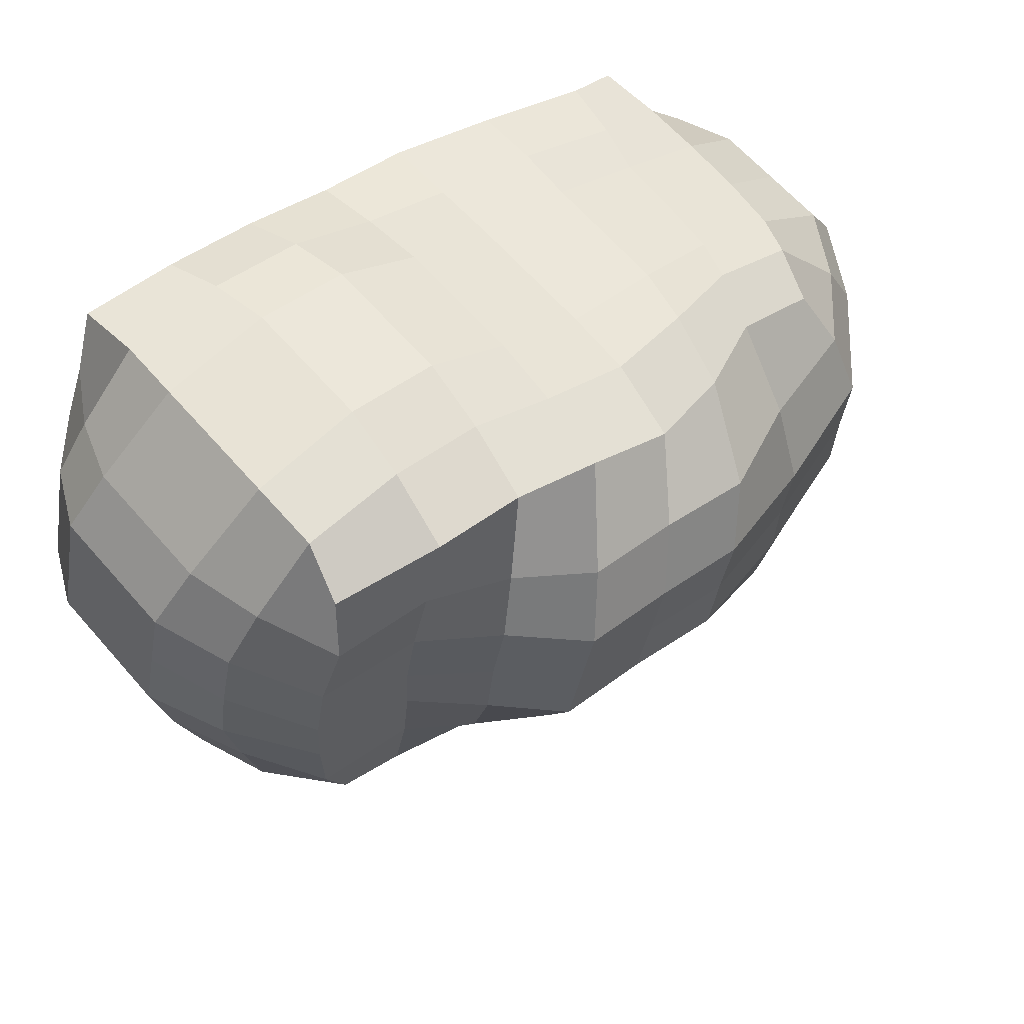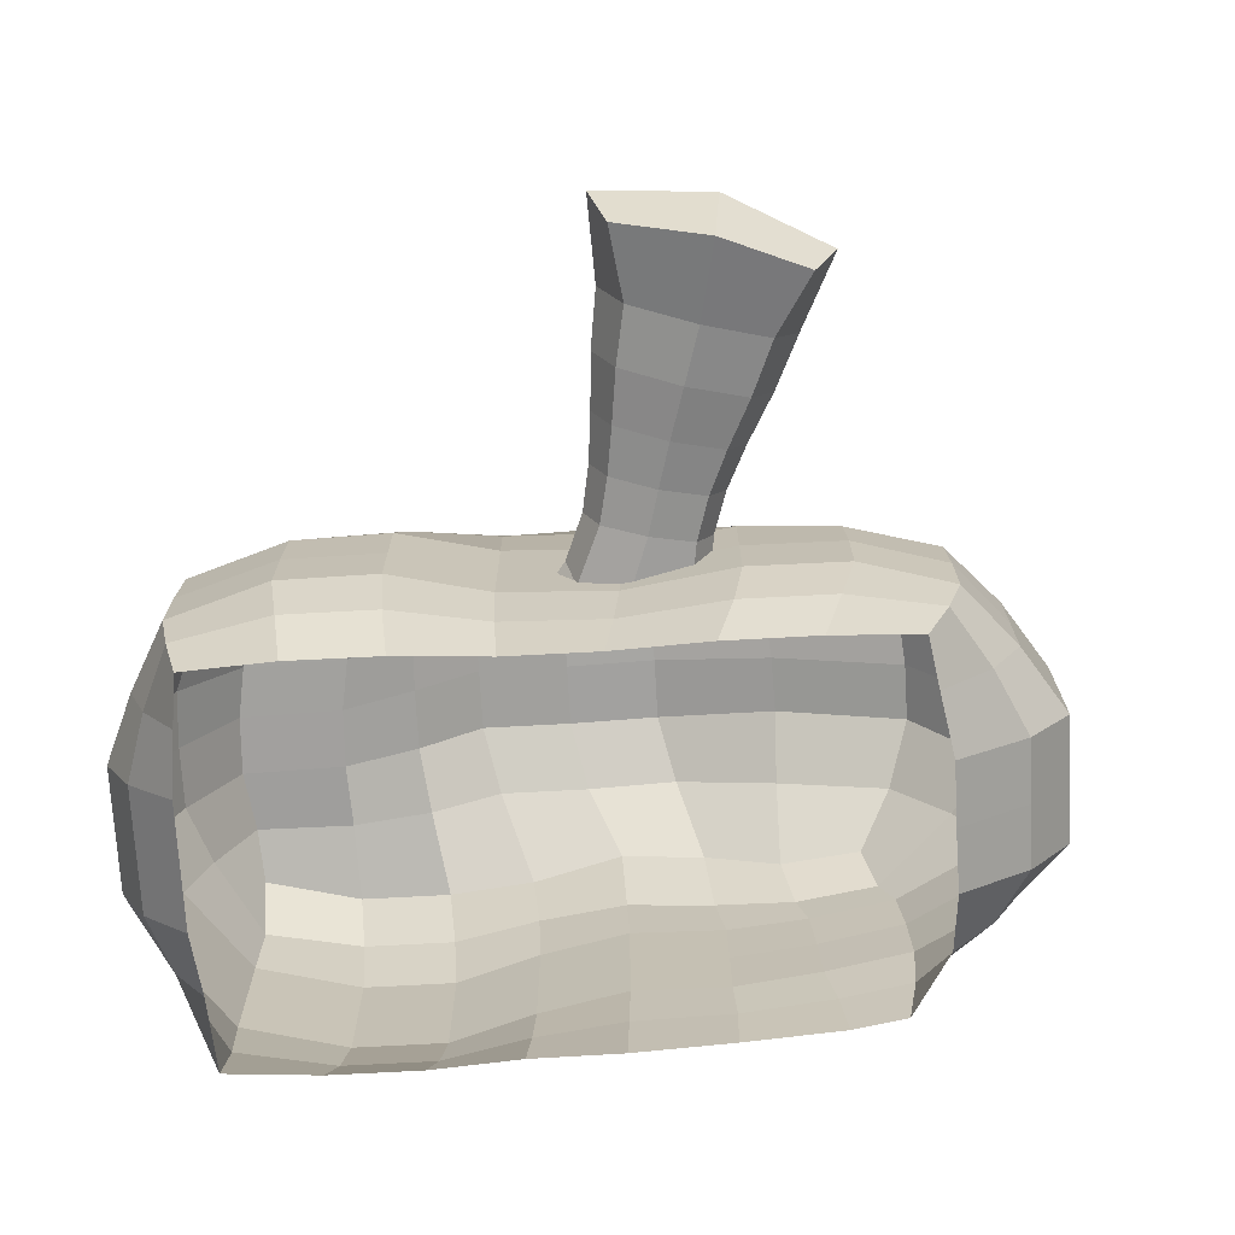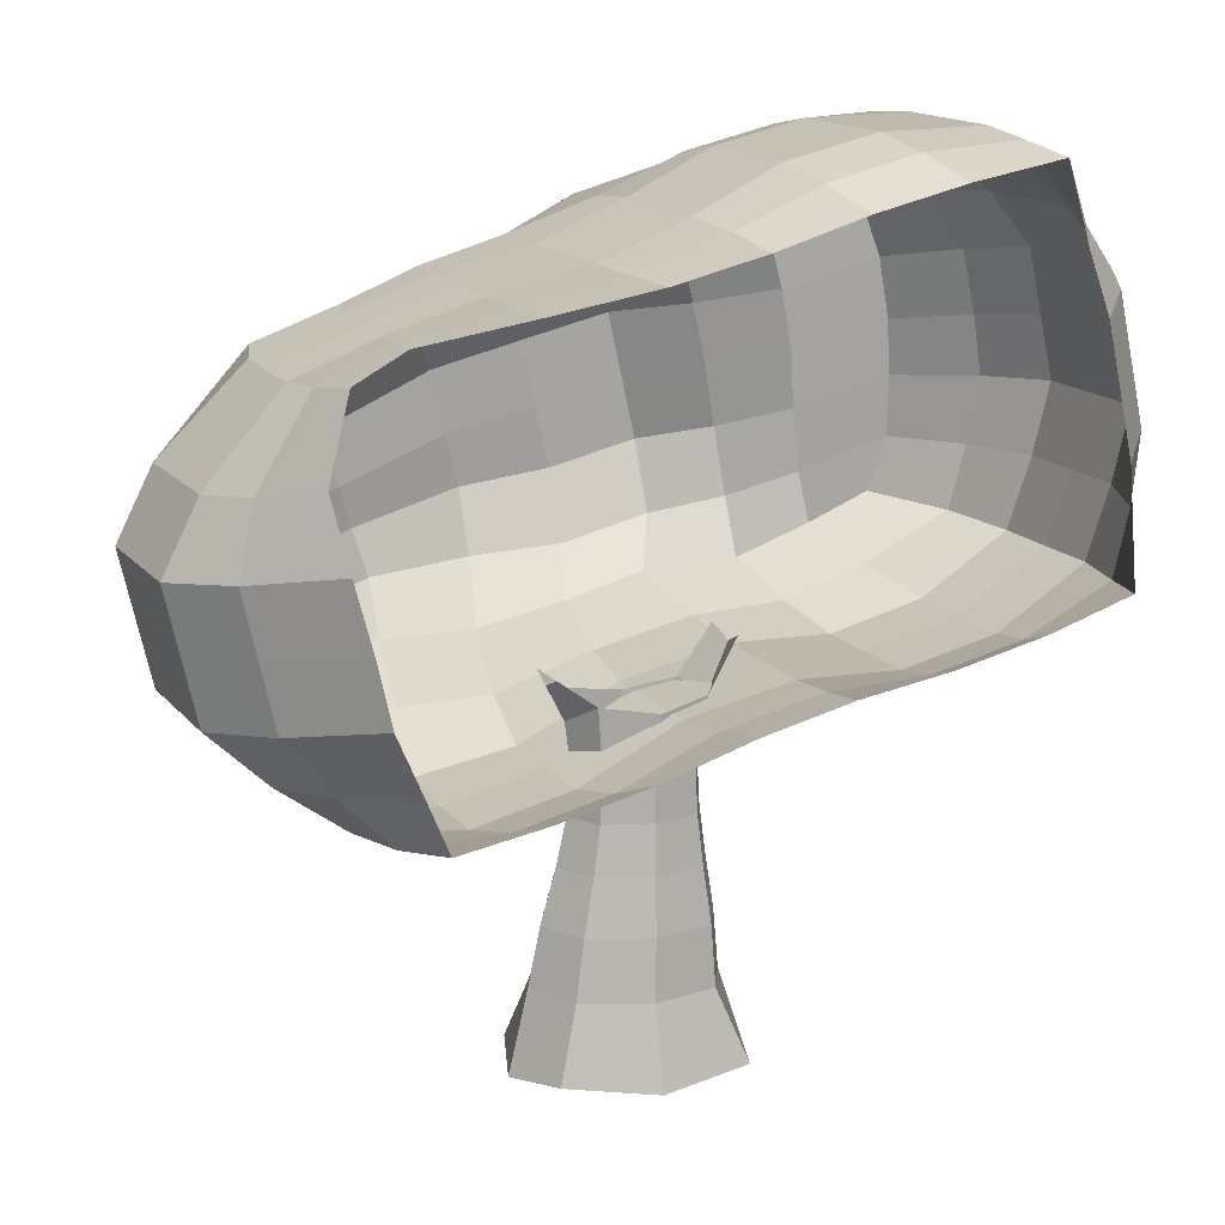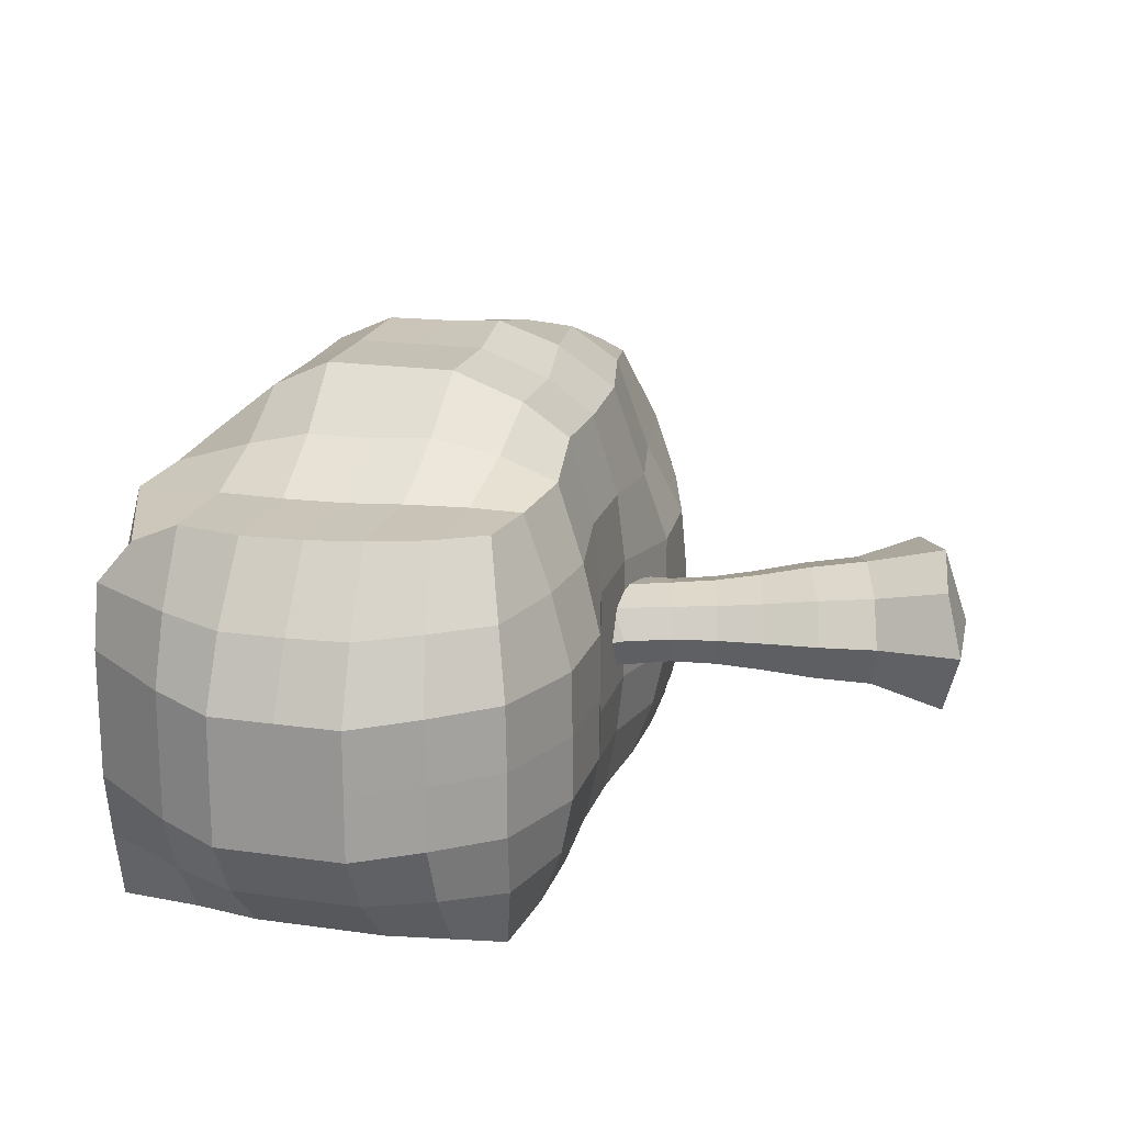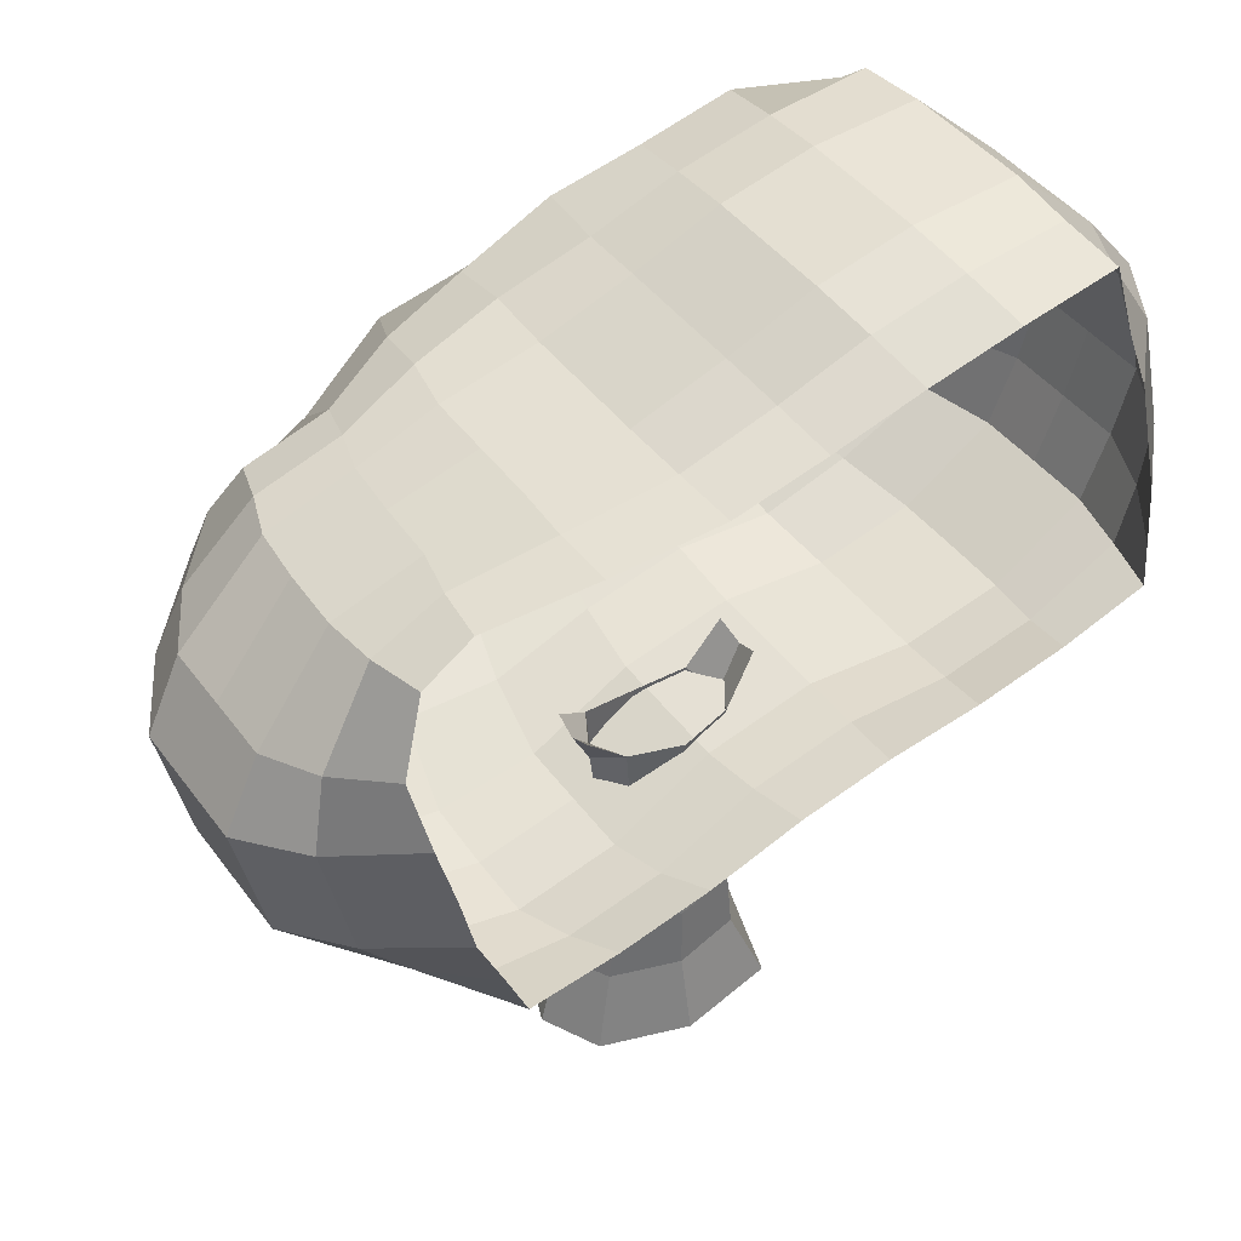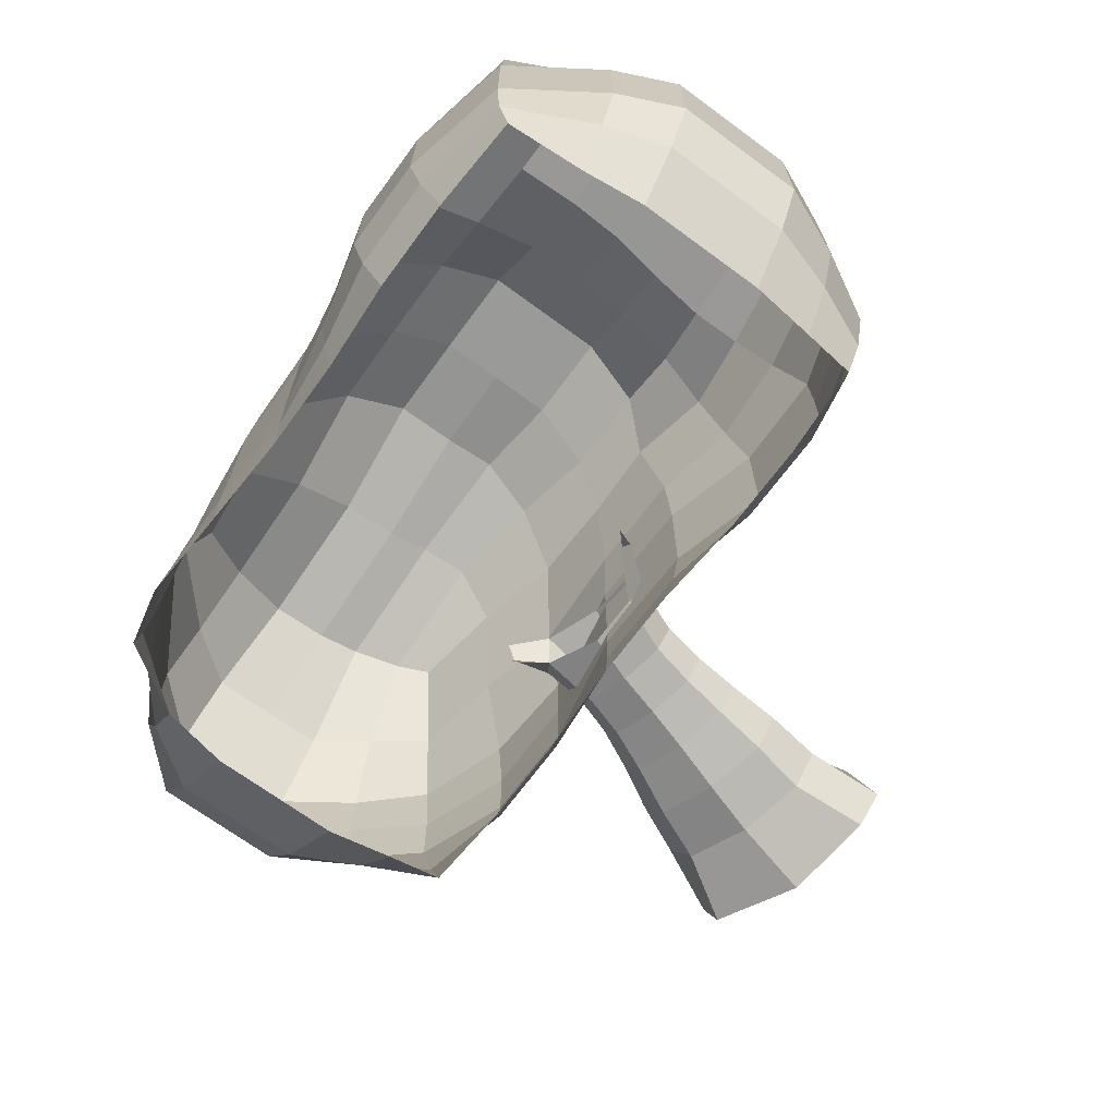
<metadata>
{"format":"obj","ext":"obj","renderer":"f3d","projection":"perspective","resolution":1024,"background":"white","views":[{"elev":62.7,"azim":-40.9,"up":"+Y"},{"elev":-71.6,"azim":-9.6,"up":"+Z"},{"elev":15.4,"azim":155.1,"up":"+Y"},{"elev":18.8,"azim":-87.4,"up":"+Z"},{"elev":43.6,"azim":146.3,"up":"+Y"},{"elev":-69.2,"azim":-139.1,"up":"+Z"}]}
</metadata>
<code>
o Cube.003_Cube.007
v 1.27 -0.06665 7.233
v 1.27 -0.06664 6.043
v -0.4616 -0.1737 6.043
v -0.4616 -0.1737 7.233
v 0.7815 2.033 6.939
v 0.7816 2.033 6.337
v -0.09559 2.006 6.337
v -0.09562 2.006 6.939
v 0.9707 1.111 7.035
v 0.9708 1.111 6.241
v -0.1864 1.044 6.241
v -0.1864 1.044 7.035
v 0.7991 3.029 6.943
v 0.7992 3.029 6.333
v -0.1913 3.008 6.343
v -0.1913 3.008 6.933
v 0.2711 2.929 7.016
v 1.485 -0.167 6.638
v 0.9604 2.85 6.638
v 0.4114 -0.2334 5.9
v -0.6624 -0.2998 6.638
v 1.117 3.265 6.842
v 0.4113 -0.2334 7.376
v -0.4875 3.464 6.874
v -0.4875 3.464 6.402
v -0.3147 2.896 6.638
v 0.2712 2.929 6.259
v 1.117 3.265 6.434
v 1.062 0.5757 7.075
v 1.062 0.5757 6.201
v 1.188 1.124 6.638
v -0.2108 0.4976 6.201
v 0.3922 1.078 6.092
v -0.2108 0.4976 7.075
v -0.4033 1.032 6.638
v 0.3922 1.078 7.184
v 0.8587 1.601 6.979
v 0.8588 1.601 6.297
v 0.946 2.038 6.638
v -0.1339 1.554 6.297
v 0.343 2.02 6.224
v -0.134 1.554 6.979
v -0.2601 2.001 6.638
v 0.343 2.02 7.052
v 0.7526 2.456 6.923
v 0.7526 2.456 6.353
v -0.08773 2.446 6.355
v -0.08775 2.446 6.921
v 1.045 1.61 6.638
v 0.426 0.5298 7.241
v -0.4521 0.4759 6.638
v 1.304 0.5836 6.638
v 0.4261 0.5298 6.035
v 1.123 3.172 6.638
v -0.5185 3.353 6.638
v 0.426 -0.471 6.638
v 0.3624 1.578 6.169
v -0.3201 1.545 6.638
v 0.3624 1.578 7.107
v 0.9082 2.448 6.638
v 0.3295 2.448 6.251
v -0.2398 2.438 6.638
v 0.3294 2.448 7.025
v -2.908 3.985 8.557
v -2.6 7.127 8.351
v -3.345 3.84 4.955
v -2.539 7.387 4.956
v 2.559 2.993 8.821
v 3.001 5.792 8.22
v 2.619 2.498 4.953
v 3.222 6.021 5.236
v 1.799 2.638 4.932
v 0.9481 2.831 4.932
v 0.06575 3.078 4.955
v -0.7915 3.27 4.956
v -1.67 3.408 4.943
v -2.522 3.597 4.942
v -1.66 7.243 4.938
v -0.8101 7.051 4.938
v 0.01106 6.812 4.956
v 0.859 6.615 4.958
v 1.798 6.431 5.106
v 2.747 6.248 5.294
v -2.317 3.746 8.568
v -1.617 3.481 8.634
v -0.7784 3.41 8.813
v -0.0287 3.216 8.823
v 0.8127 3.041 8.877
v 1.693 3.031 8.934
v 2.262 6.039 8.189
v 1.56 6.222 8.5
v 0.7851 6.416 8.669
v -0.02318 6.821 8.642
v -0.8101 7.051 8.556
v -1.66 7.243 8.556
v -3.103 4.476 8.565
v -3.104 5.04 8.546
v -3.076 5.554 8.543
v -2.974 6.121 8.542
v -2.764 6.685 8.562
v -2.753 6.681 4.946
v -2.959 6.116 4.928
v -3.091 5.528 4.928
v -3.224 4.939 4.928
v -3.292 4.329 4.944
v 3.435 5.313 5.152
v 3.336 4.705 4.973
v 3.188 4.115 4.943
v 3.055 3.527 4.943
v 2.809 2.956 4.951
v 3.195 5.227 8.528
v 3.27 4.596 8.806
v 3.146 4.063 8.839
v 3.018 3.664 8.907
v 2.785 3.241 8.897
v 2.152 5.472 8.831
v 2.048 4.872 9.219
v 1.913 4.342 9.247
v 1.782 3.947 9.322
v 1.649 3.497 9.291
v 1.222 5.781 9.246
v 0.945 5.24 9.526
v 0.8116 4.655 9.533
v 0.6805 4.158 9.57
v 0.688 3.578 9.328
v 0.3785 5.989 9.208
v 0.09921 5.442 9.499
v -0.03343 4.854 9.499
v -0.1661 4.266 9.499
v -0.1509 3.634 9.207
v -0.4717 6.181 9.208
v -0.751 5.634 9.499
v -0.8836 5.046 9.499
v -1.016 4.457 9.499
v -1.002 3.826 9.207
v -1.119 6.331 8.817
v -1.34 5.752 8.981
v -1.472 5.165 8.982
v -1.573 4.615 9.016
v -1.621 3.997 8.876
v -1.846 6.488 8.571
v -2.008 5.893 8.571
v -2.114 5.323 8.572
v -2.143 4.808 8.575
v -2.204 4.228 8.573
v -3.504 3.806 5.51
v -3.62 3.816 6.081
v -3.62 3.816 6.684
v -3.603 3.828 7.288
v -3.389 3.894 7.923
v -2.504 7.474 7.936
v -2.517 7.528 7.307
v -2.517 7.528 6.704
v -2.517 7.528 6.101
v -2.501 7.473 5.525
v 2.838 2.636 8.038
v 2.997 2.418 7.326
v 2.997 2.376 6.708
v 2.997 2.376 6.105
v 2.838 2.406 5.516
v 3.309 5.935 5.783
v 3.34 5.883 6.308
v 3.324 5.881 6.88
v 3.277 5.877 7.395
v 3.152 5.923 7.754
v 2.679 6.216 5.811
v 2.572 6.187 6.255
v 2.55 6.185 6.817
v 2.509 6.182 7.343
v 2.407 6.194 7.707
v 1.811 6.435 5.663
v 1.786 6.434 6.176
v 1.781 6.434 6.771
v 1.776 6.433 7.364
v 1.68 6.428 7.872
v 0.8777 6.617 5.562
v 0.8899 6.619 6.166
v 0.8899 6.619 6.769
v 0.8899 6.619 7.372
v 0.8659 6.62 7.995
v 0.06334 6.897 5.526
v 0.09781 6.954 6.108
v 0.09781 6.954 6.711
v 0.09781 6.954 7.314
v 0.06262 6.898 7.94
v -0.7018 7.228 5.473
v -0.6369 7.335 6.035
v -0.6369 7.335 6.638
v -0.6369 7.335 7.241
v -0.7018 7.228 7.885
v -1.552 7.42 5.473
v -1.487 7.526 6.035
v -1.487 7.526 6.638
v -1.487 7.526 7.241
v -1.552 7.42 7.885
v -2.644 3.402 5.491
v -2.75 3.3 6.053
v -2.75 3.3 6.656
v -2.737 3.309 7.26
v -2.523 3.495 7.907
v -1.777 3.209 5.495
v -1.841 3.089 6.068
v -1.841 3.089 6.671
v -1.84 3.09 7.274
v -1.724 3.246 7.909
v -0.8431 3.174 5.535
v -0.877 3.11 6.122
v -0.877 3.11 6.725
v -0.877 3.11 7.328
v -0.8769 3.183 8.014
v 0.1238 2.978 5.516
v 0.162 2.911 6.092
v 0.162 2.911 6.695
v 0.1622 2.911 7.298
v 0.08869 2.987 7.999
v 1.068 2.622 5.449
v 1.14 2.497 6
v 1.14 2.497 6.603
v 1.14 2.503 7.208
v 1.055 2.737 7.917
v 1.933 2.427 5.447
v 2.061 2.294 5.994
v 2.061 2.294 6.598
v 2.062 2.35 7.221
v 1.917 2.715 7.965
v 3.313 2.878 5.517
v 3.613 2.832 6.098
v 3.613 2.832 6.701
v 3.613 2.836 7.305
v 3.304 3.022 8.075
v 3.746 3.42 5.495
v 4.159 3.356 6.067
v 4.159 3.356 6.67
v 4.159 3.356 7.273
v 3.735 3.439 7.999
v 3.878 4.008 5.495
v 4.292 3.944 6.067
v 4.292 3.944 6.67
v 4.292 3.944 7.273
v 3.864 3.972 7.996
v 4.011 4.597 5.495
v 4.425 4.533 6.067
v 4.425 4.533 6.67
v 4.425 4.533 7.273
v 3.995 4.558 8
v 3.833 5.197 5.632
v 4.083 5.143 6.132
v 4.083 5.143 6.735
v 4.083 5.143 7.338
v 3.725 5.155 7.946
v -3.522 4.497 7.877
v -3.799 4.494 7.229
v -3.806 4.489 6.625
v -3.806 4.489 6.022
v -3.616 4.425 5.466
v -3.622 5.115 7.835
v -3.926 5.163 7.167
v -3.926 5.163 6.564
v -3.926 5.163 5.961
v -3.662 5.079 5.423
v -3.535 5.67 7.833
v -3.793 5.751 7.167
v -3.793 5.751 6.564
v -3.793 5.751 5.961
v -3.529 5.667 5.423
v -3.404 6.258 7.833
v -3.66 6.339 7.167
v -3.66 6.339 6.564
v -3.66 6.339 5.961
v -3.397 6.255 5.423
v -3.075 6.787 7.88
v -3.262 6.843 7.232
v -3.262 6.843 6.629
v -3.262 6.843 6.026
v -3.068 6.781 5.471
f 9 31 49 37
f 31 10 38 49
f 49 38 6 39
f 37 49 39 5
f 4 23 50 34
f 23 1 29 50
f 50 29 9 36
f 34 50 36 12
f 3 21 51 32
f 21 4 34 51
f 51 34 12 35
f 32 51 35 11
f 1 18 52 29
f 18 2 30 52
f 52 30 10 31
f 29 52 31 9
f 2 20 53 30
f 20 3 32 53
f 53 32 11 33
f 30 53 33 10
f 14 28 54 19
f 19 54 22 13
f 25 15 26 55
f 55 26 16 24
f 4 21 56 23
f 21 3 20 56
f 56 20 2 18
f 23 56 18 1
f 10 33 57 38
f 33 11 40 57
f 57 40 7 41
f 38 57 41 6
f 11 35 58 40
f 35 12 42 58
f 58 42 8 43
f 40 58 43 7
f 12 36 59 42
f 36 9 37 59
f 59 37 5 44
f 42 59 44 8
f 5 39 60 45
f 39 6 46 60
f 60 46 14 19
f 45 60 19 13
f 6 41 61 46
f 41 7 47 61
f 61 47 15 27
f 46 61 27 14
f 7 43 62 47
f 43 8 48 62
f 62 48 16 26
f 47 62 26 15
f 8 44 63 48
f 44 5 45 63
f 63 45 13 17
f 48 63 17 16
f 275 155 67 101
f 250 165 69 111
f 141 95 65 100
f 225 156 68 89
f 195 151 65 95
f 165 170 90 69
f 170 175 91 90
f 175 180 92 91
f 180 185 93 92
f 185 190 94 93
f 190 195 95 94
f 150 200 84 64
f 200 205 85 84
f 205 210 86 85
f 210 215 87 86
f 215 220 88 87
f 220 225 89 88
f 111 69 90 116
f 116 90 91 121
f 121 91 92 126
f 126 92 93 131
f 131 93 94 136
f 136 94 95 141
f 85 140 145 84
f 140 139 144 145
f 139 138 143 144
f 138 137 142 143
f 137 136 141 142
f 86 135 140 85
f 135 134 139 140
f 134 133 138 139
f 133 132 137 138
f 132 131 136 137
f 87 130 135 86
f 130 129 134 135
f 129 128 133 134
f 128 127 132 133
f 127 126 131 132
f 88 125 130 87
f 125 124 129 130
f 124 123 128 129
f 123 122 127 128
f 122 121 126 127
f 89 120 125 88
f 120 119 124 125
f 119 118 123 124
f 118 117 122 123
f 117 116 121 122
f 68 115 120 89
f 115 114 119 120
f 114 113 118 119
f 113 112 117 118
f 112 111 116 117
f 84 145 96 64
f 145 144 97 96
f 144 143 98 97
f 143 142 99 98
f 142 141 100 99
f 156 230 115 68
f 230 235 114 115
f 235 240 113 114
f 240 245 112 113
f 245 250 111 112
f 146 255 105 66
f 255 260 104 105
f 260 265 103 104
f 265 270 102 103
f 270 275 101 102
f 99 100 271 266
f 266 271 272 267
f 267 272 273 268
f 268 273 274 269
f 269 274 275 270
f 98 99 266 261
f 261 266 267 262
f 262 267 268 263
f 263 268 269 264
f 264 269 270 265
f 97 98 261 256
f 256 261 262 257
f 257 262 263 258
f 258 263 264 259
f 259 264 265 260
f 96 97 256 251
f 251 256 257 252
f 252 257 258 253
f 253 258 259 254
f 254 259 260 255
f 64 96 251 150
f 150 251 252 149
f 149 252 253 148
f 148 253 254 147
f 147 254 255 146
f 107 106 246 241
f 241 246 247 242
f 242 247 248 243
f 243 248 249 244
f 244 249 250 245
f 108 107 241 236
f 236 241 242 237
f 237 242 243 238
f 238 243 244 239
f 239 244 245 240
f 109 108 236 231
f 231 236 237 232
f 232 237 238 233
f 233 238 239 234
f 234 239 240 235
f 110 109 231 226
f 226 231 232 227
f 227 232 233 228
f 228 233 234 229
f 229 234 235 230
f 70 110 226 160
f 160 226 227 159
f 159 227 228 158
f 158 228 229 157
f 157 229 230 156
f 73 72 221 216
f 216 221 222 217
f 217 222 223 218
f 218 223 224 219
f 219 224 225 220
f 74 73 216 211
f 211 216 217 212
f 212 217 218 213
f 213 218 219 214
f 214 219 220 215
f 75 74 211 206
f 206 211 212 207
f 207 212 213 208
f 208 213 214 209
f 209 214 215 210
f 76 75 206 201
f 201 206 207 202
f 202 207 208 203
f 203 208 209 204
f 204 209 210 205
f 77 76 201 196
f 196 201 202 197
f 197 202 203 198
f 198 203 204 199
f 199 204 205 200
f 66 77 196 146
f 146 196 197 147
f 147 197 198 148
f 148 198 199 149
f 149 199 200 150
f 79 78 191 186
f 186 191 192 187
f 187 192 193 188
f 188 193 194 189
f 189 194 195 190
f 80 79 186 181
f 181 186 187 182
f 182 187 188 183
f 183 188 189 184
f 184 189 190 185
f 81 80 181 176
f 176 181 182 177
f 177 182 183 178
f 178 183 184 179
f 179 184 185 180
f 82 81 176 171
f 171 176 177 172
f 172 177 178 173
f 173 178 179 174
f 174 179 180 175
f 83 82 171 166
f 166 171 172 167
f 167 172 173 168
f 168 173 174 169
f 169 174 175 170
f 71 83 166 161
f 161 166 167 162
f 162 167 168 163
f 163 168 169 164
f 164 169 170 165
f 78 67 155 191
f 191 155 154 192
f 192 154 153 193
f 193 153 152 194
f 194 152 151 195
f 72 70 160 221
f 221 160 159 222
f 222 159 158 223
f 223 158 157 224
f 224 157 156 225
f 106 71 161 246
f 246 161 162 247
f 247 162 163 248
f 248 163 164 249
f 249 164 165 250
f 100 65 151 271
f 271 151 152 272
f 272 152 153 273
f 273 153 154 274
f 274 154 155 275

</code>
